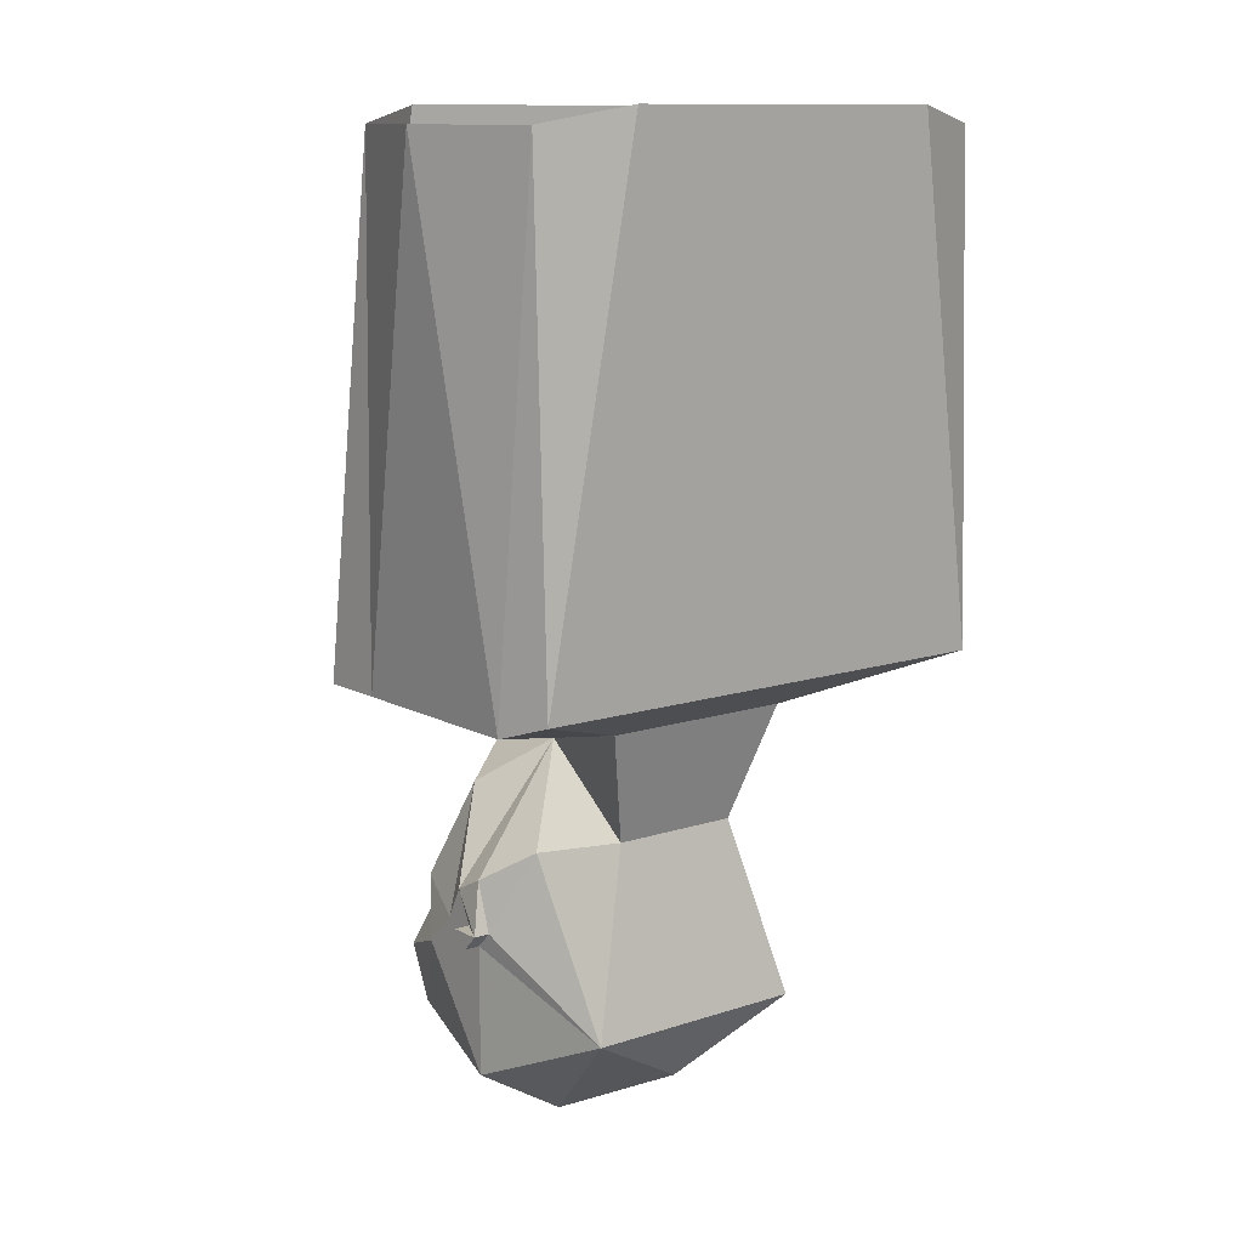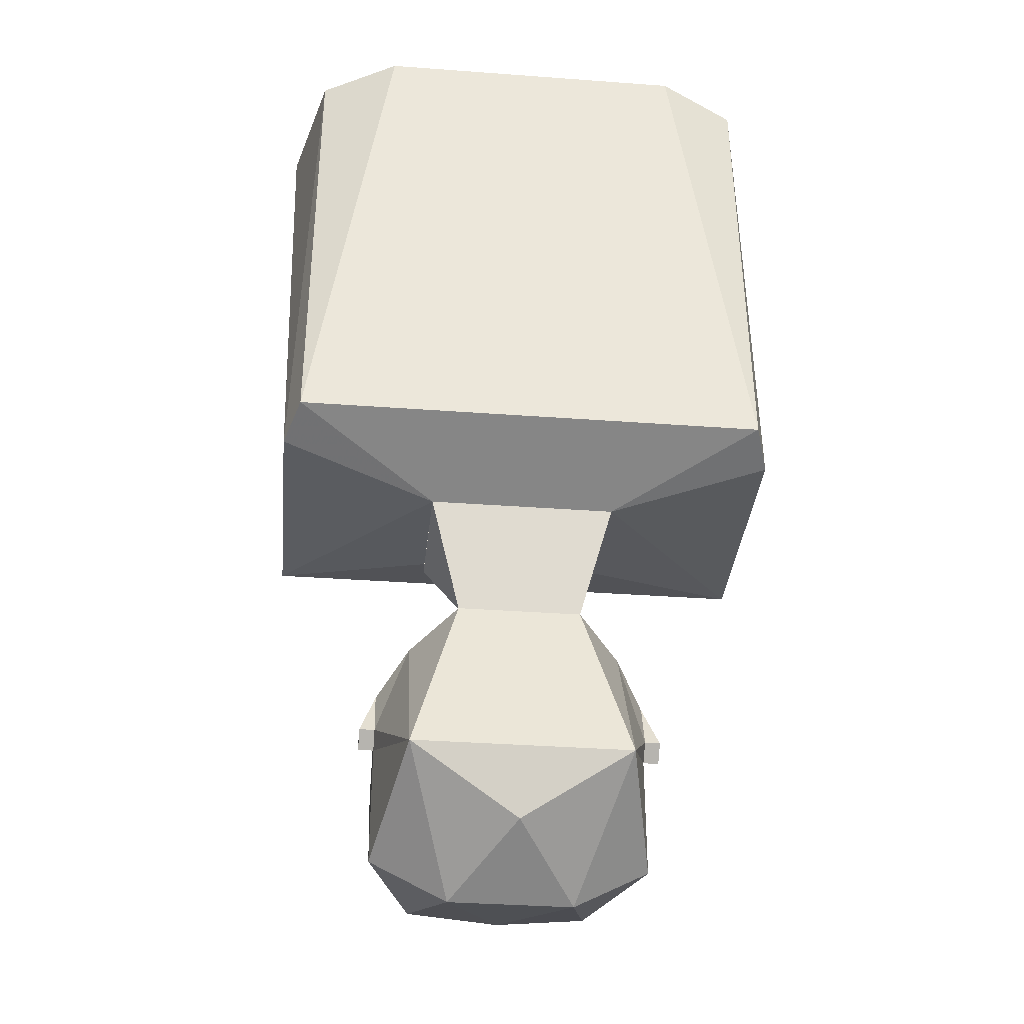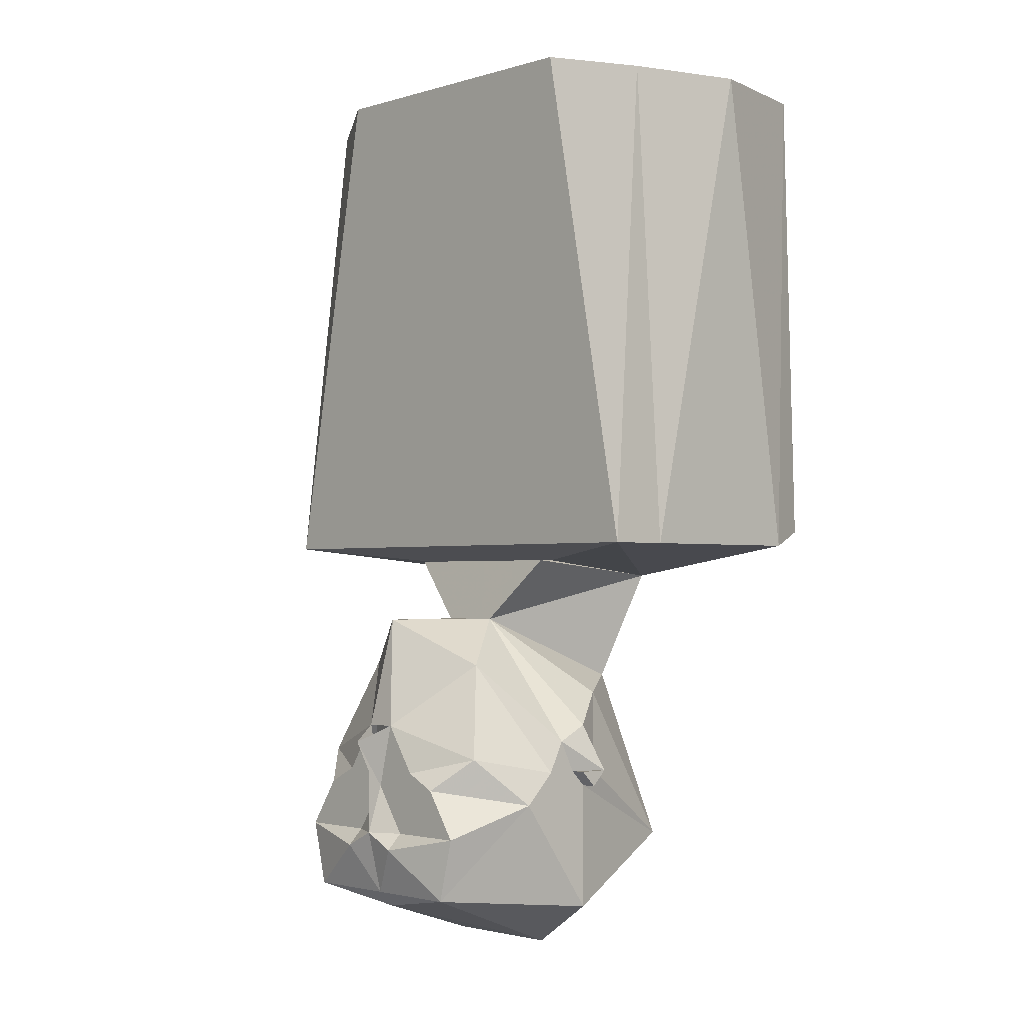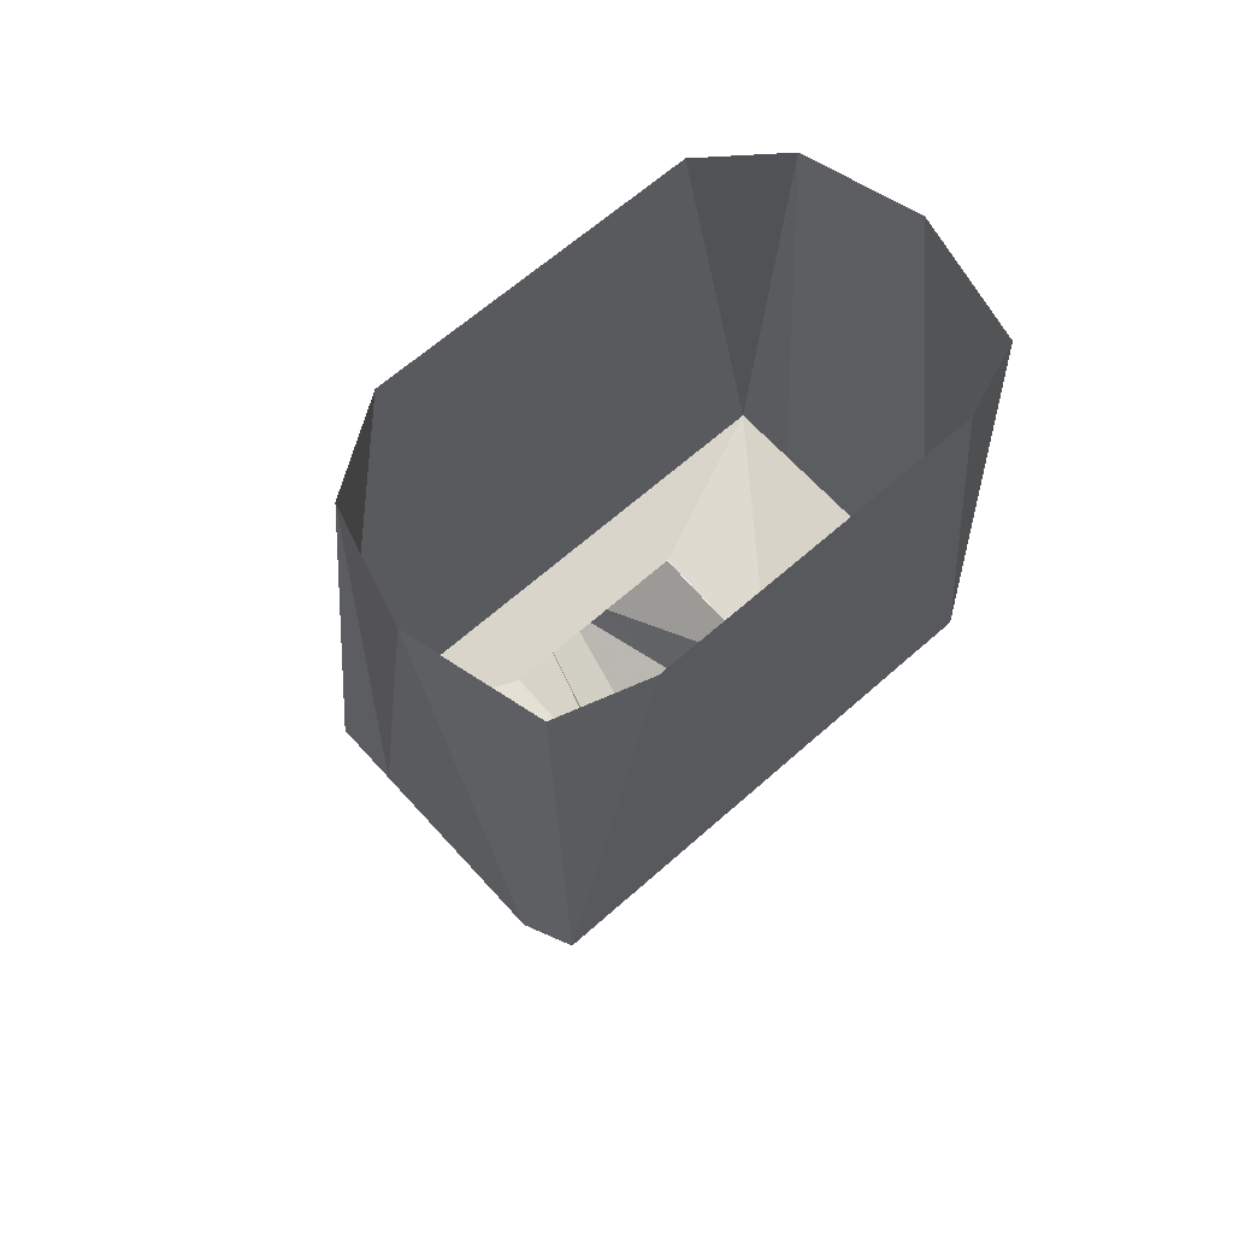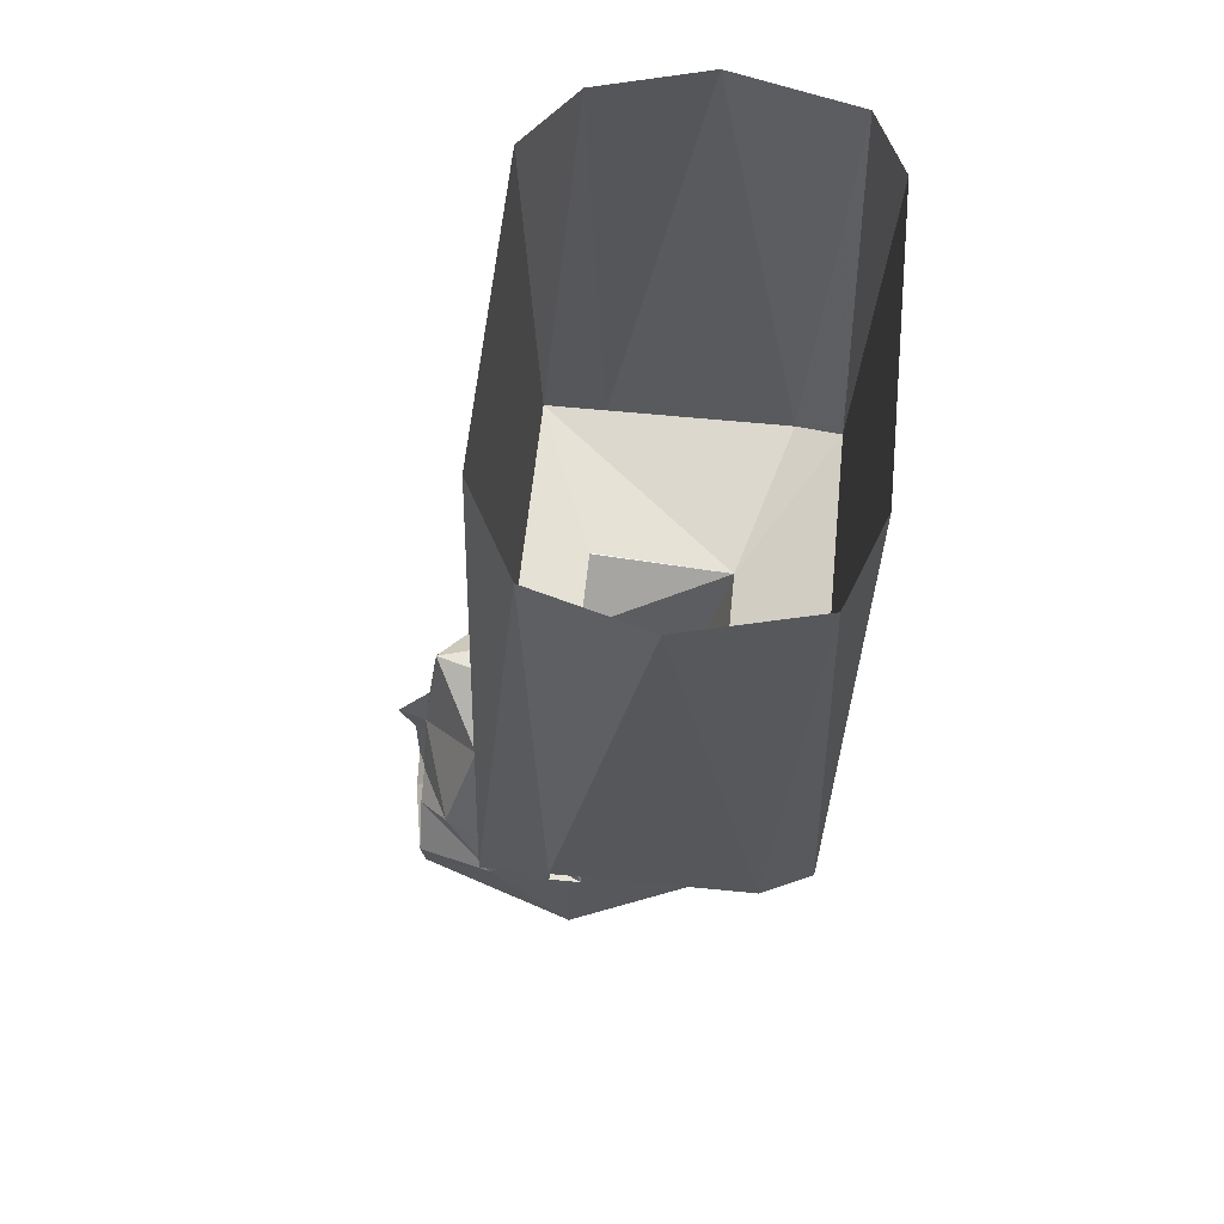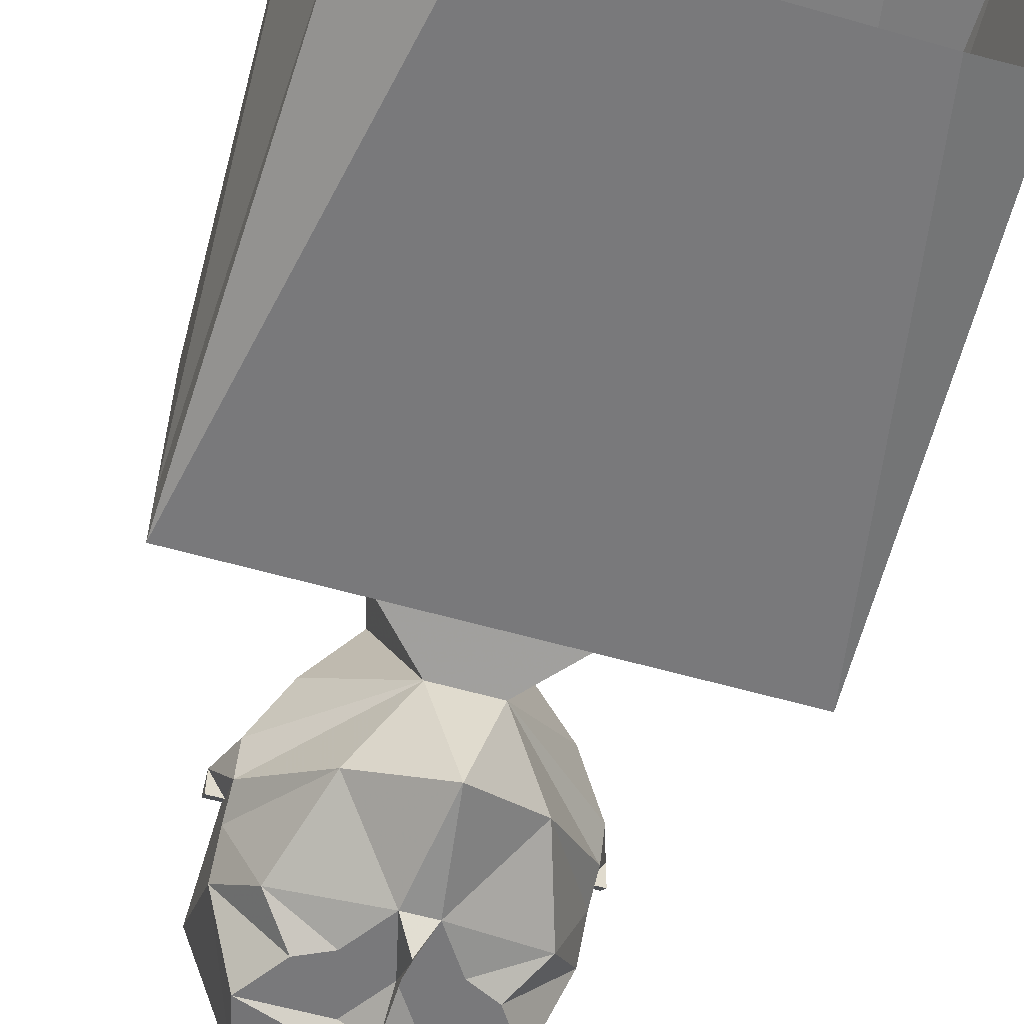
<metadata>
{"format":"obj","ext":"obj","renderer":"f3d","projection":"perspective","resolution":1024,"background":"white","views":[{"elev":11.8,"azim":-38.3,"up":"+Y"},{"elev":-35.3,"azim":-5.6,"up":"+Y"},{"elev":-2.2,"azim":-133.4,"up":"+Y"},{"elev":64.3,"azim":-41.9,"up":"+Y"},{"elev":60.5,"azim":-84.2,"up":"+Y"},{"elev":-57.9,"azim":163.4,"up":"+Z"}]}
</metadata>
<code>
o npc/hudon/0
v 6 -109 -6
v -6 -109 -6
v 0 -108 -10
v 16 -108 -10
v 6 -110 3
v 16 -108 -6
v 16 -108 6
v 15 -107 9
v 0 -107 9
v -6 -110 3
v 4 -117 1
v 2 -113 -8
v 6 -109 -7
v -6 -109 -7
v -2 -113 -8
v -4 -117 1
v 7 -128 3
v 7 -118 -3
v 9 -120 -6
v 9 -121 -8
v 5 -116 -12
v 0 -113 -15
v -5 -116 -12
v -9 -121 -8
v -9 -120 -6
v -7 -118 -3
v -7 -128 3
v 0 -132 1
v 4 -135 -5
v 9 -132 -6
v 9 -124 -6
v 9 -123 -5
v 10 -123 -5
v 9 -123 -7
v 9 -123 -9
v 7 -122 -14
v 1 -120 -16
v -1 -120 -16
v -7 -122 -14
v -9 -123 -9
v -9 -123 -7
v -10 -123 -5
v -9 -123 -5
v -9 -124 -6
v -9 -132 -6
v -4 -135 -5
v 0 -132 -15
v 6 -131 -16
v 9 -125 -11
v 10 -123 -7
v 10 -124 -6
v 5 -124 -16
v 3 -123 -16
v 0 -124 -16
v 0 -121 -18
v 0 -123 -17
v -3 -123 -16
v -5 -124 -16
v -9 -125 -11
v -10 -123 -7
v -10 -124 -6
v -6 -131 -16
v 0 -131 -16
v 2 -128 -17
v 7 -127 -16
v 2 -127 -16
v 2 -125 -16
v -16 -108 -10
v -10 -76 -10
v 10 -76 -10
v 15 -77 -7
v 17 -77 0
v 15 -77 8
v 10 -76 10
v -10 -76 10
v -15 -107 9
v -16 -108 6
v -16 -108 -6
v -15 -77 -7
v -17 -77 0
v -15 -77 8
v -2 -125 -16
v -2 -127 -16
v -7 -127 -16
v -2 -128 -17
v 0 -127 -17
f 1 2 3
f 1 3 4
f 1 4 5
f 5 4 6
f 5 6 7
f 5 7 8
f 5 8 9
f 5 9 10
f 5 10 11
f 5 11 12
f 5 12 13
f 13 12 14
f 14 12 15
f 14 15 10
f 10 15 16
f 10 16 11
f 11 16 17
f 11 17 18
f 11 18 12
f 12 18 19
f 12 19 20
f 12 20 21
f 12 21 22
f 12 22 15
f 15 22 23
f 15 23 24
f 15 24 25
f 15 25 26
f 15 26 16
f 16 26 27
f 16 27 17
f 17 27 28
f 17 28 29
f 17 29 30
f 17 30 31
f 17 31 32
f 17 32 18
f 18 32 19
f 19 32 33
f 19 33 20
f 20 33 34
f 20 34 35
f 20 35 21
f 21 35 36
f 21 36 37
f 21 37 22
f 22 37 38
f 22 38 23
f 23 38 39
f 23 39 40
f 23 40 24
f 24 40 41
f 24 41 42
f 24 42 25
f 25 42 43
f 25 43 26
f 26 43 27
f 27 43 44
f 27 44 45
f 27 45 46
f 27 46 28
f 28 46 29
f 29 46 47
f 29 47 48
f 29 48 30
f 30 48 49
f 30 49 34
f 30 34 31
f 31 34 50
f 31 50 51
f 31 51 32
f 32 51 33
f 33 51 50
f 33 50 34
f 34 50 34
f 34 34 20
f 34 34 34
f 34 34 35
f 35 34 49
f 35 49 36
f 36 49 52
f 36 52 53
f 36 53 37
f 37 53 54
f 37 54 55
f 55 54 56
f 55 56 54
f 55 54 38
f 38 54 57
f 38 57 39
f 39 57 58
f 39 58 59
f 39 59 40
f 40 59 41
f 40 41 41
f 41 41 24
f 41 41 41
f 41 41 60
f 41 60 42
f 42 60 61
f 42 61 43
f 43 61 44
f 44 61 60
f 44 60 41
f 44 41 45
f 45 41 59
f 45 59 62
f 45 62 46
f 46 62 47
f 47 62 63
f 47 63 48
f 48 63 64
f 48 64 65
f 48 65 49
f 49 65 52
f 52 65 66
f 52 66 67
f 52 67 54
f 52 54 53
f 52 53 53
f 53 53 54
f 3 2 68
f 3 68 69
f 3 69 70
f 3 70 4
f 4 70 71
f 4 71 6
f 6 71 72
f 6 72 7
f 7 72 73
f 7 73 8
f 8 73 74
f 8 74 9
f 9 74 75
f 9 75 76
f 9 76 10
f 10 76 77
f 10 77 78
f 10 78 68
f 10 68 2
f 79 69 68
f 79 68 78
f 79 78 80
f 80 78 77
f 80 77 81
f 81 77 76
f 81 76 75
f 54 58 57
f 54 57 57
f 57 57 58
f 54 82 58
f 58 82 83
f 58 83 84
f 58 84 59
f 59 84 62
f 62 84 85
f 62 85 63
f 63 85 86
f 63 86 64
f 64 86 66
f 64 66 65
f 67 66 54
f 54 66 86
f 54 86 56
f 54 56 86
f 54 86 83
f 54 83 82
f 86 85 83
f 83 85 84

</code>
